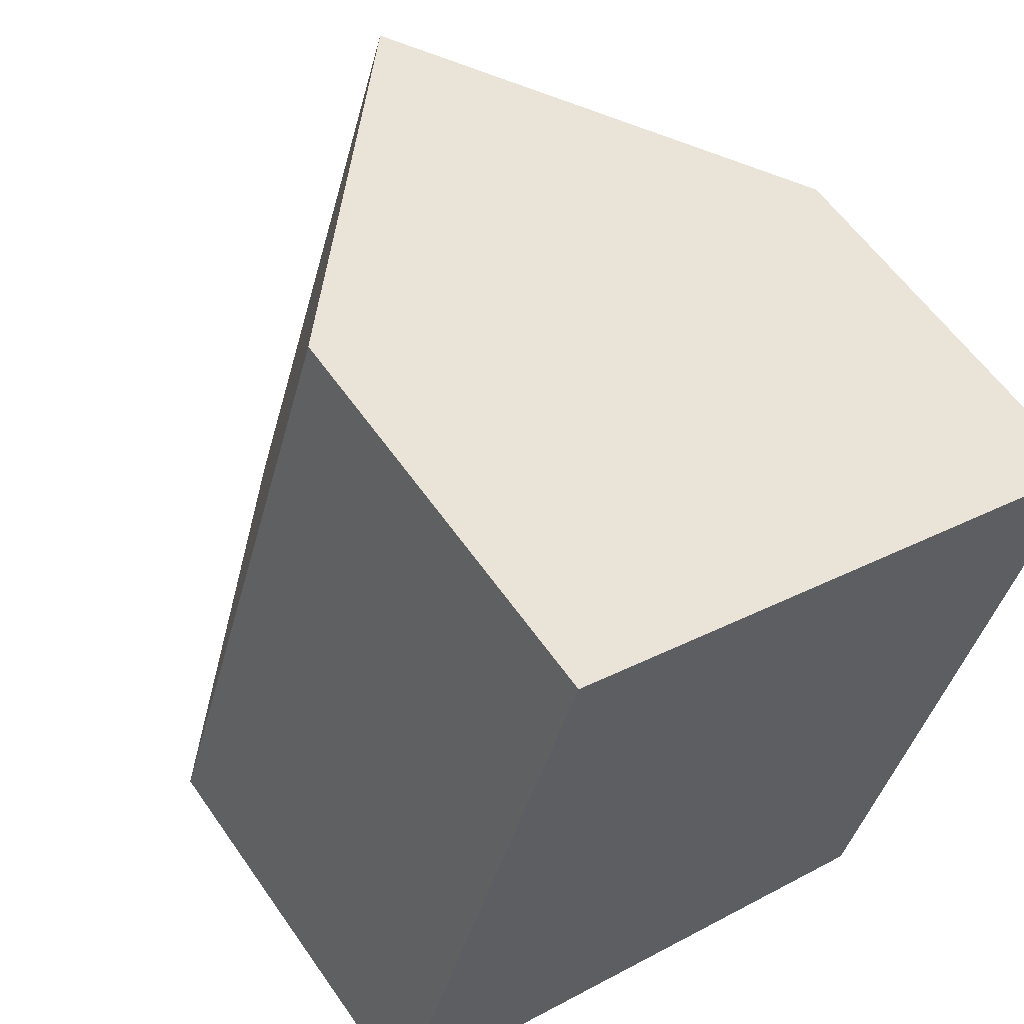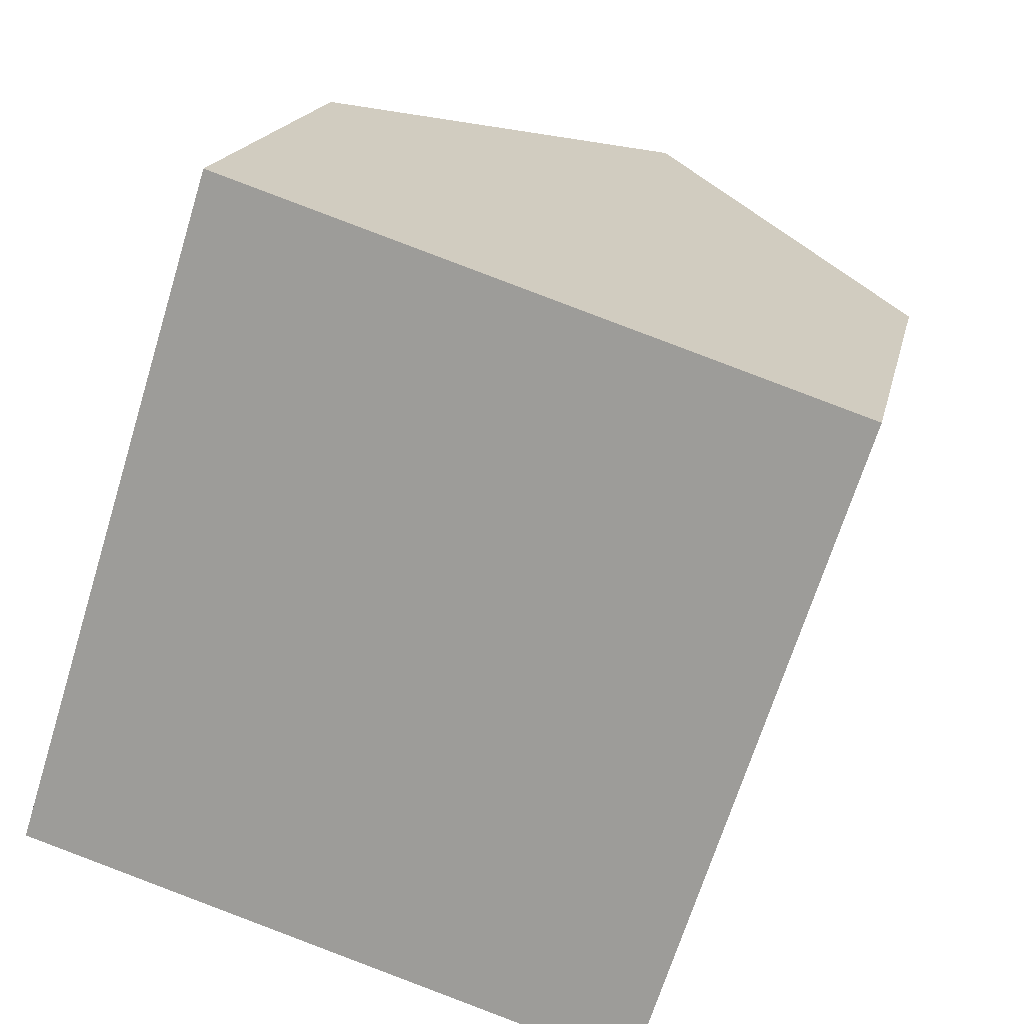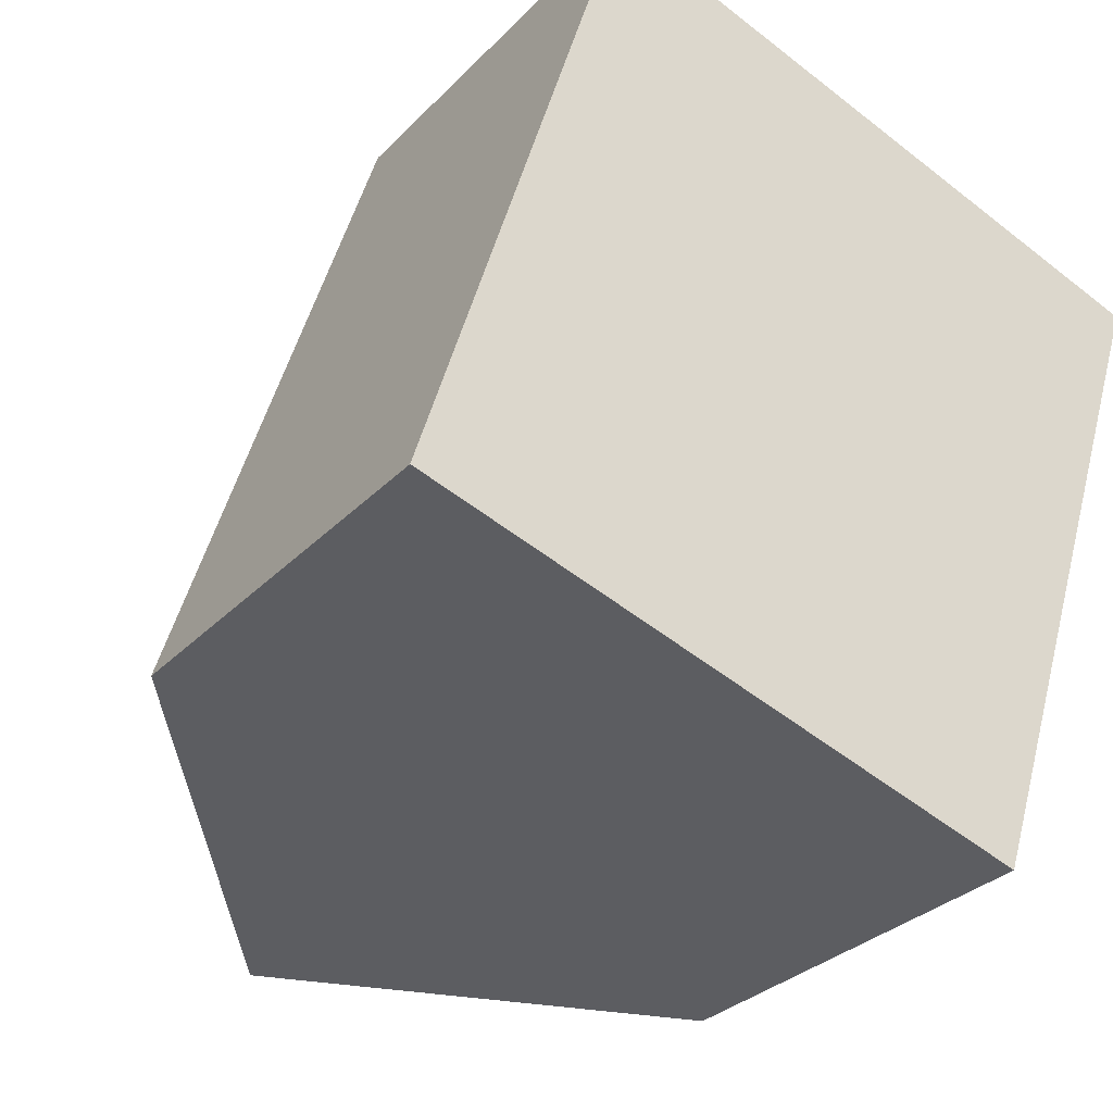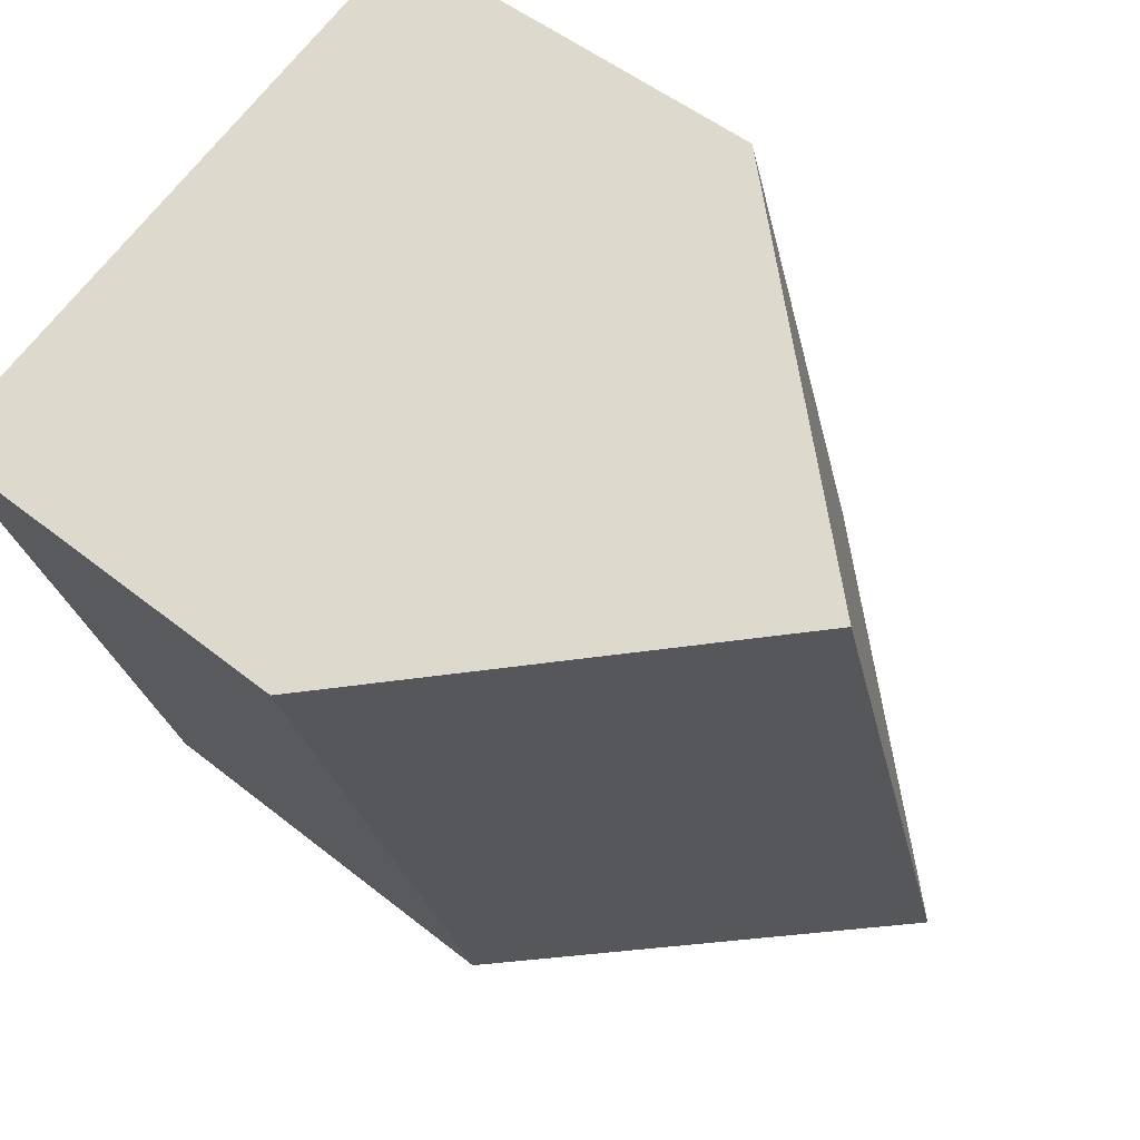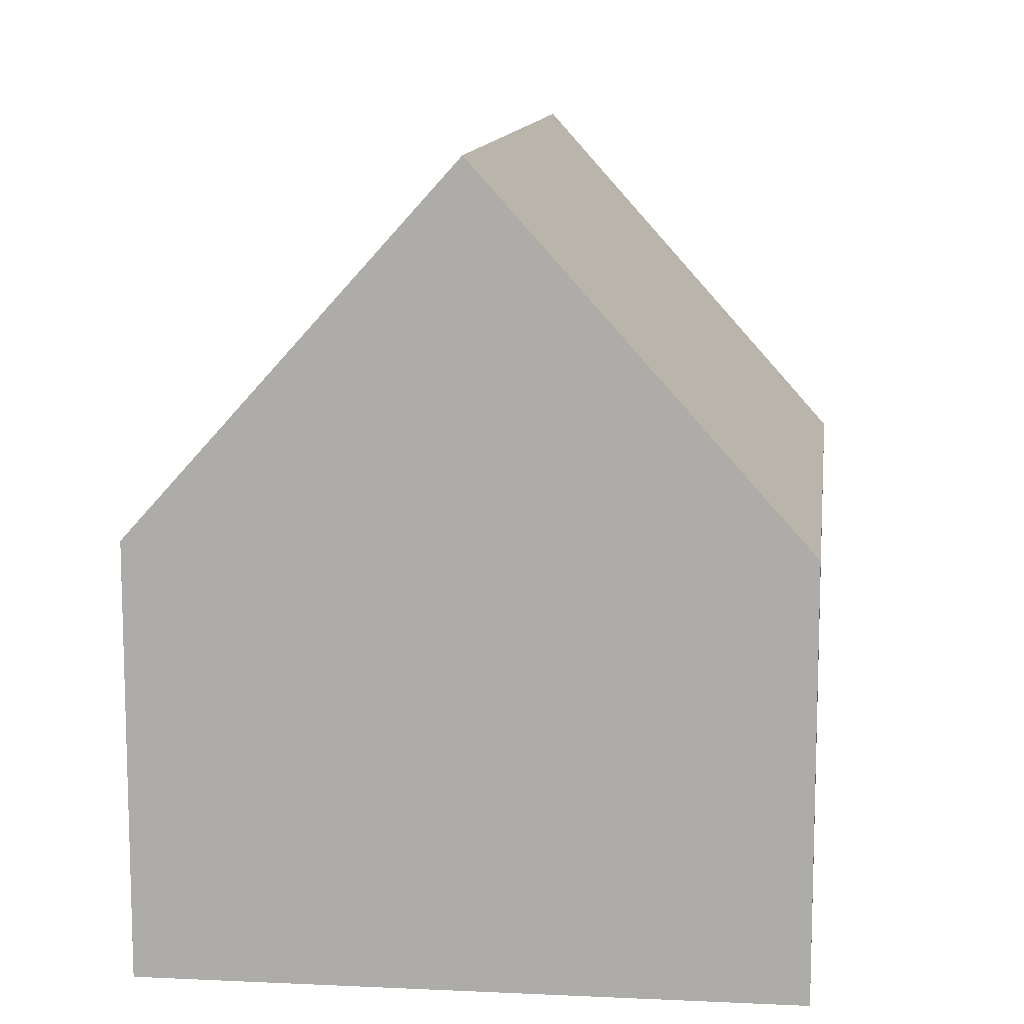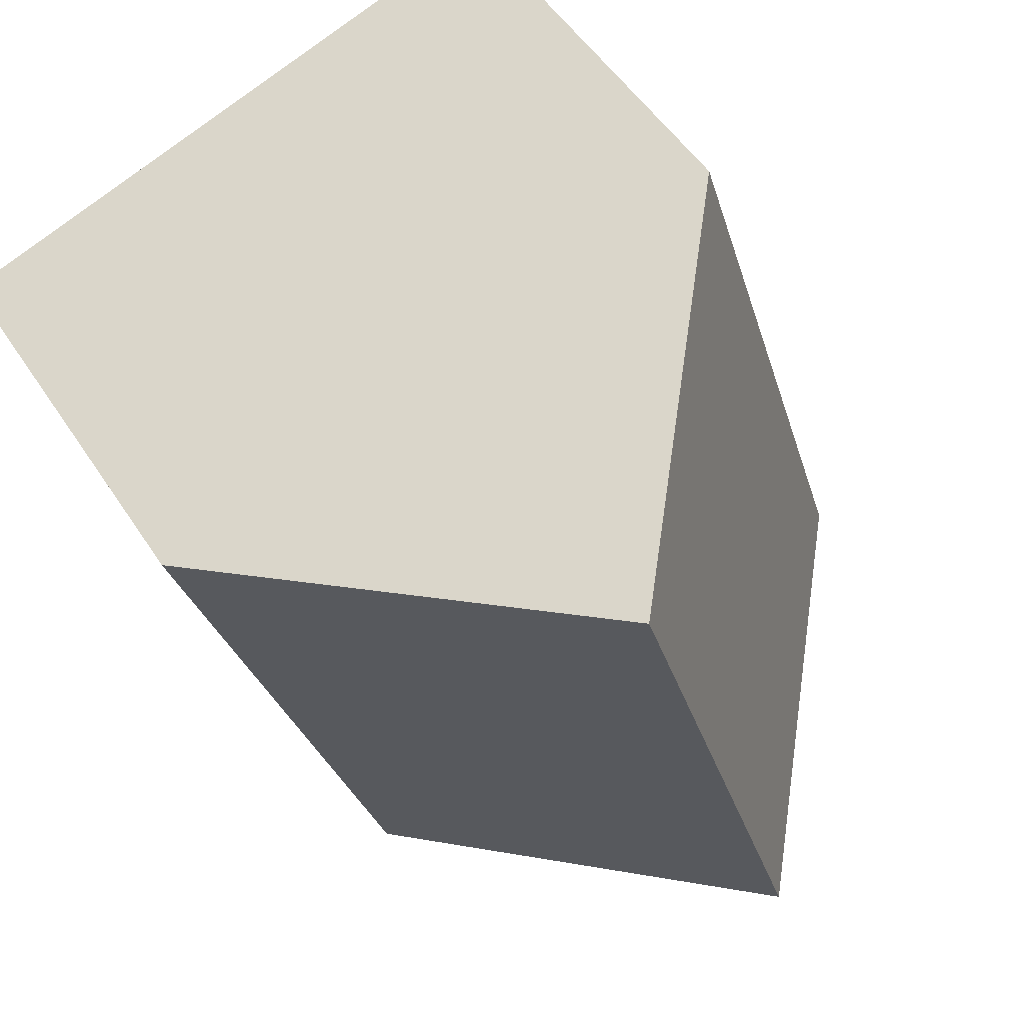
<metadata>
{"format":"obj","ext":"obj","renderer":"f3d","projection":"perspective","resolution":1024,"background":"white","views":[{"elev":58.5,"azim":-34.5,"up":"+Z"},{"elev":17.2,"azim":11.6,"up":"+Z"},{"elev":-30.2,"azim":-34.8,"up":"+Z"},{"elev":49.7,"azim":131.6,"up":"+Z"},{"elev":11.6,"azim":24.8,"up":"+Y"},{"elev":51.4,"azim":148.0,"up":"+Z"}]}
</metadata>
<code>
v  9.122 6.492 -2.806
v  7.693 11.76 8.528
v  12.3 6.363 7.005
v  4.597 11.76 -1.414
v  0.011 6.407 0.034
v  1.636 8.313 -0.503
v  0 6.407 3.923e-16
v  3.126 6.407 10.04
v  0 0 0
v  3.126 -6.147e-16 10.04
v  0.011 -2.082e-18 0.034
v  7.693 -5.222e-16 8.528
v  12.3 -4.289e-16 7.005
v  9.122 1.718e-16 -2.806
v  4.597 8.658e-17 -1.414
v  1.636 3.08e-17 -0.503
g defaultobject
f 1 2 3
f 2 1 4
f 5 6 7
f 6 5 4
f 4 5 2
f 2 5 8
f 9 5 7
f 5 9 8
f 8 9 10
f 10 9 11
f 8 3 2
f 3 8 10
f 3 10 12
f 3 12 13
f 3 14 1
f 14 3 13
f 14 4 1
f 4 14 6
f 6 14 15
f 6 15 7
f 7 15 16
f 7 16 9
f 12 14 13
f 14 12 10
f 14 10 11
f 14 11 15
f 15 11 16
f 16 11 9

</code>
